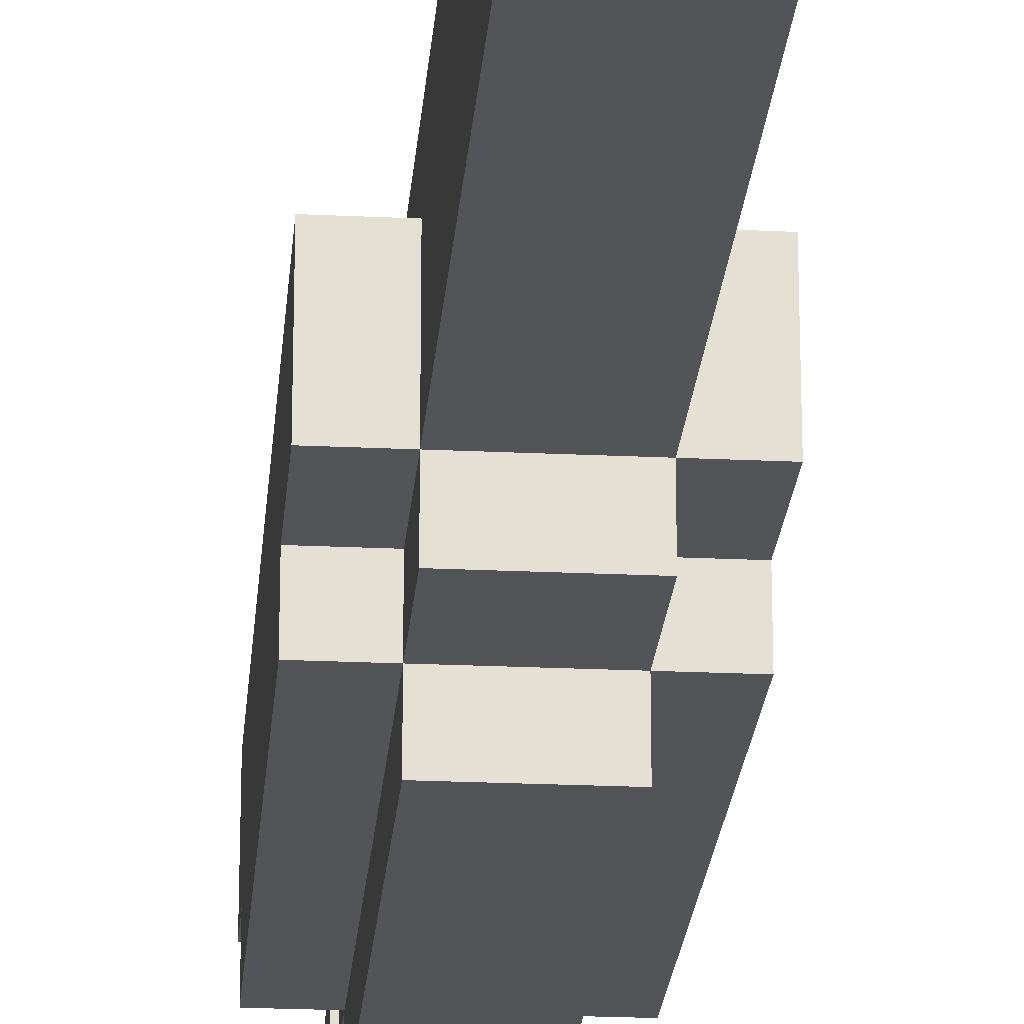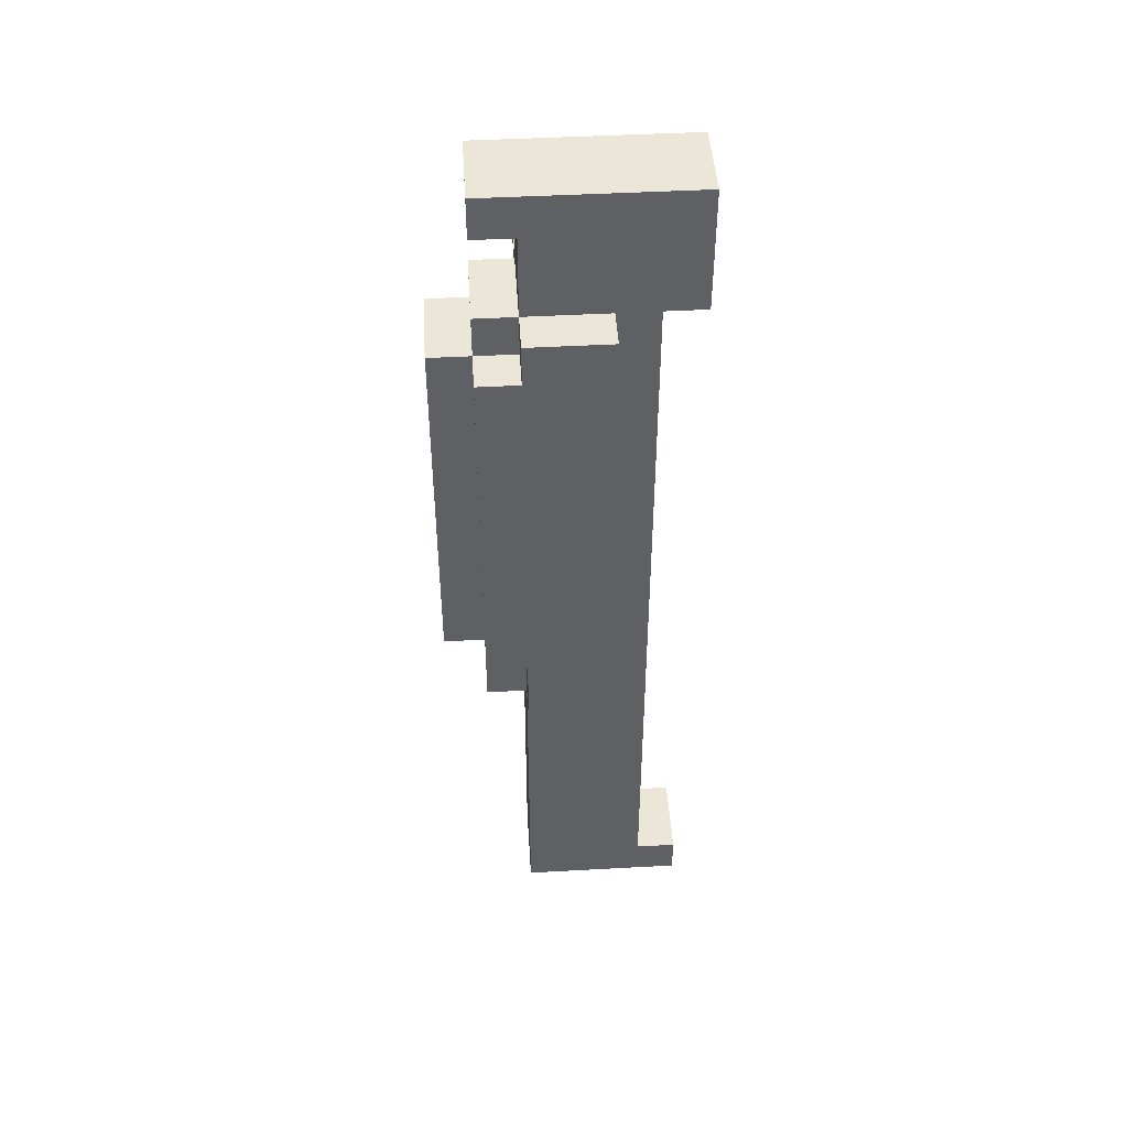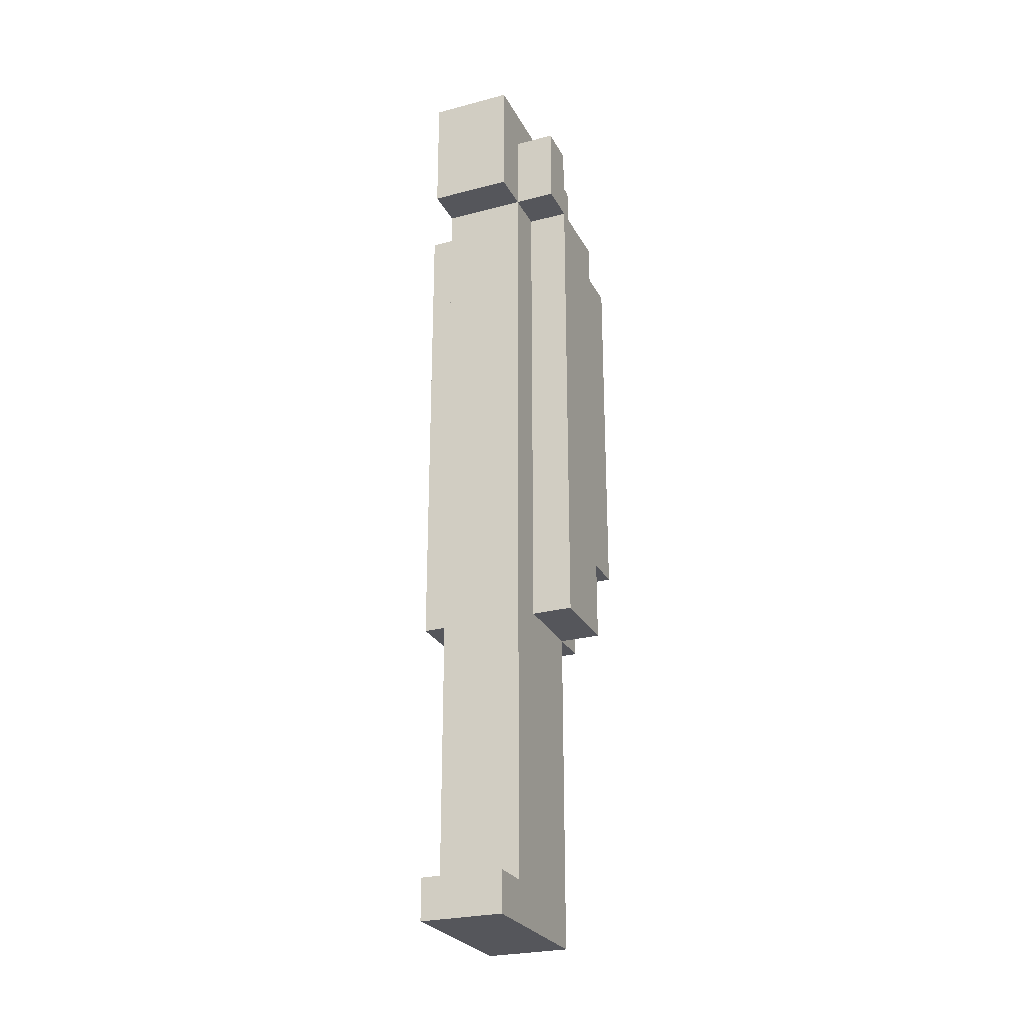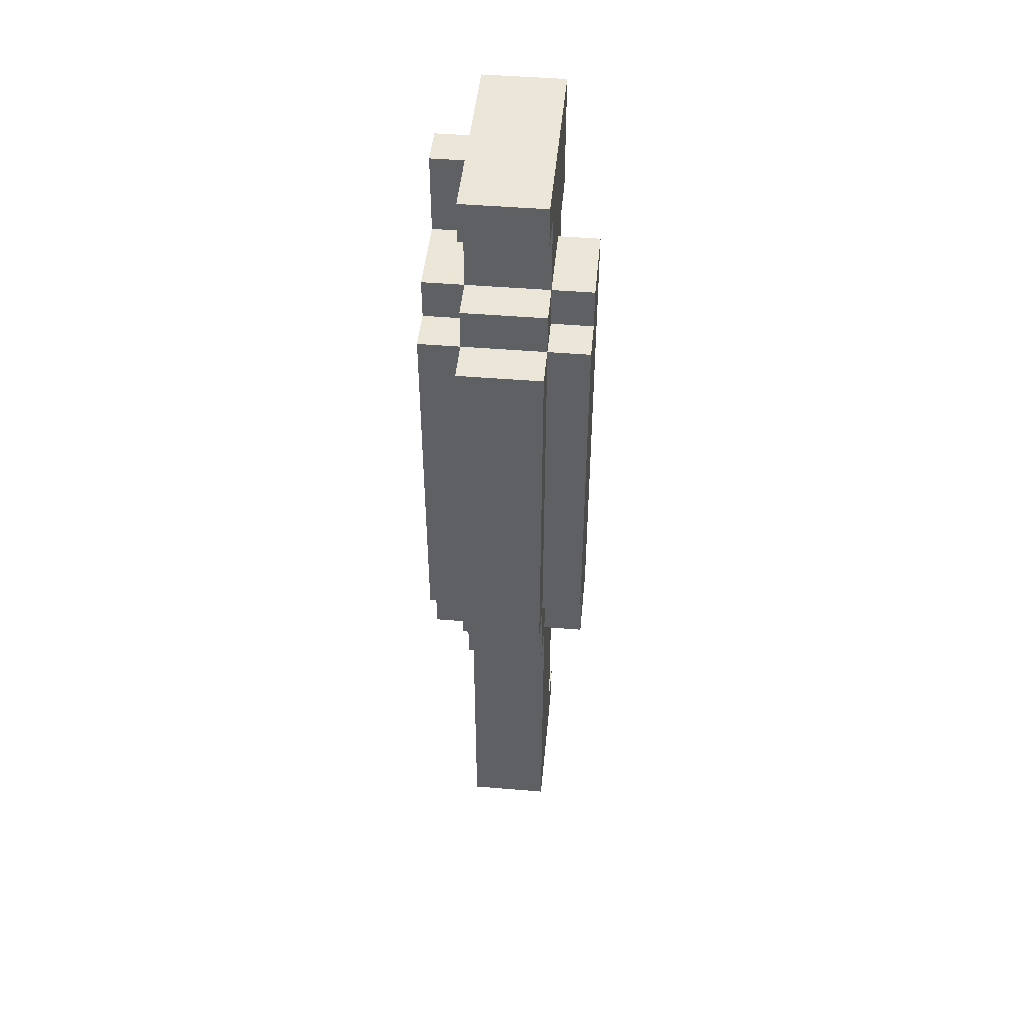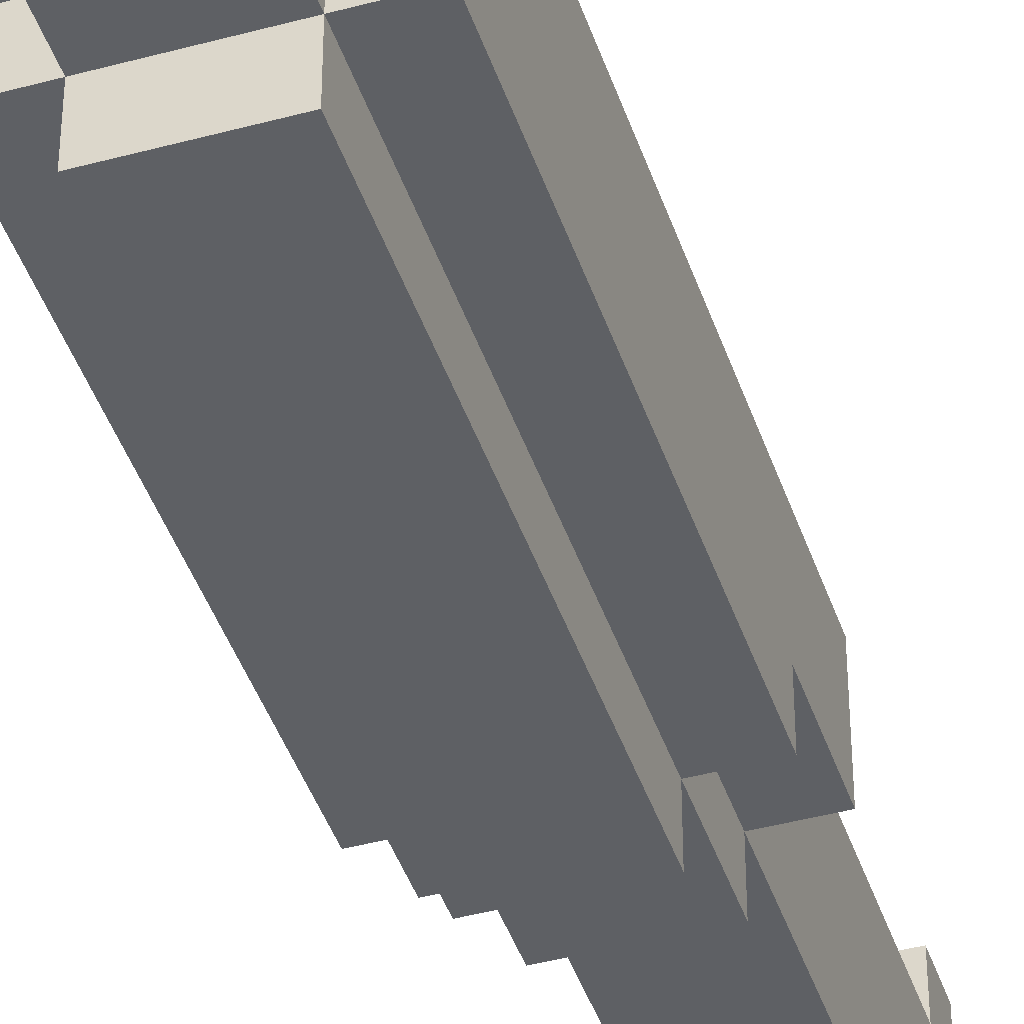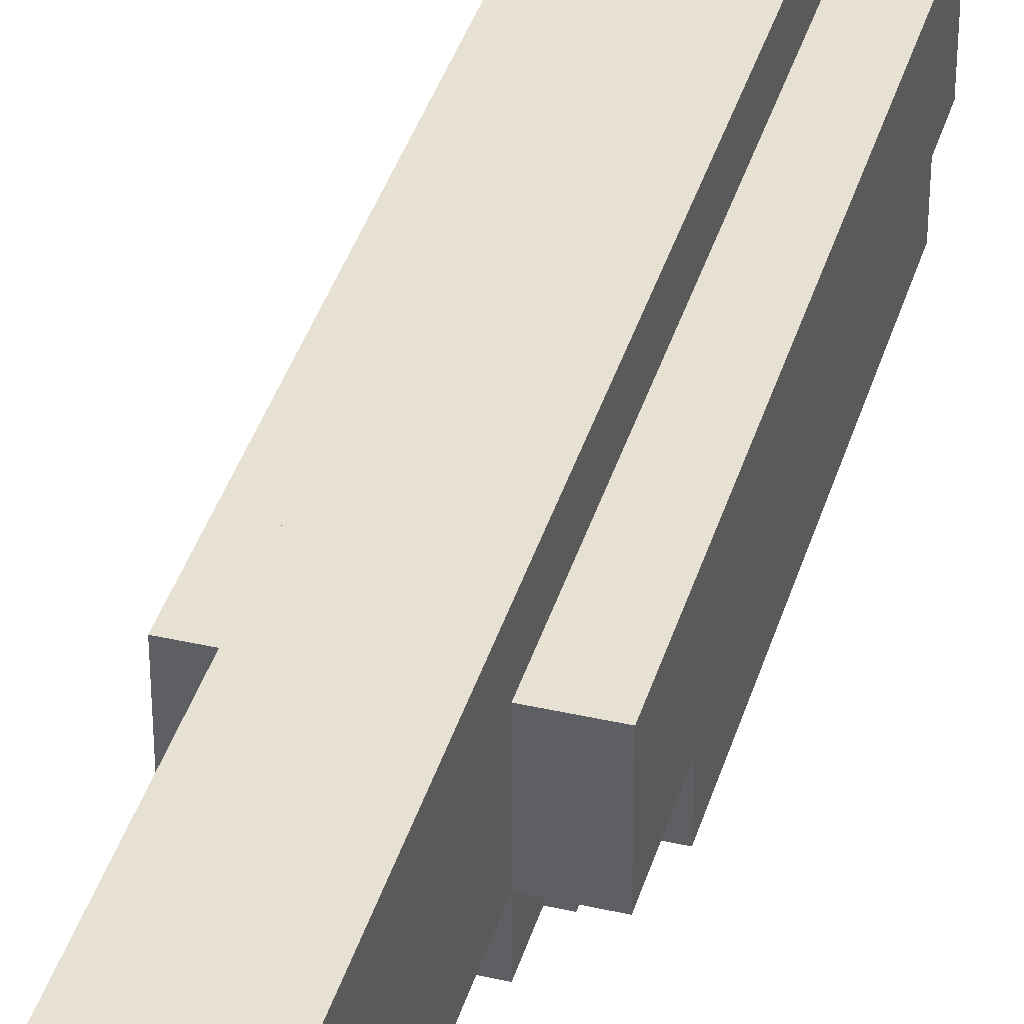
<metadata>
{"format":"obj","ext":"obj","renderer":"f3d","projection":"perspective","resolution":1024,"background":"white","views":[{"elev":-23.2,"azim":-4.6,"up":"+Z"},{"elev":46.2,"azim":-93.6,"up":"+Y"},{"elev":-26.2,"azim":22.5,"up":"+Y"},{"elev":46.5,"azim":-174.6,"up":"+Y"},{"elev":-42.8,"azim":-162.1,"up":"+Z"},{"elev":38.6,"azim":16.0,"up":"+Z"}]}
</metadata>
<code>
o
v 0.2 1.4 0.1
v 0.2 1.4 -0.1
v 0.2 1.6 -0.1
v 0.2 1.6 -0.2
v 0.2 2.3 -0.1
v 0.2 2.3 -0.2
v 0.2 2.5 -0.1
v 0.2 2.5 -0.2
v 0.2 2.6 0.1
v 0.2 2.6 -0.1
v 0.3 0.6 0.3
v 0.3 0.6 -0.1
v 0.3 0.7 0.3
v 0.3 0.7 0.2
v 0.3 1.2 0.1
v 0.3 1.2 0
v 0.3 1.3 0
v 0.3 1.3 -0.1
v 0.3 1.4 0.1
v 0.3 1.4 -0.1
v 0.3 1.4 -0.2
v 0.3 1.5 -0.1
v 0.3 1.5 -0.2
v 0.3 1.6 -0.1
v 0.3 1.6 -0.2
v 0.3 1.6 -0.3
v 0.3 2.3 -0.2
v 0.3 2.4 -0.2
v 0.3 2.4 -0.3
v 0.3 2.5 -0.1
v 0.3 2.5 -0.2
v 0.3 2.5 -0.3
v 0.3 2.6 0.3
v 0.3 2.6 0.2
v 0.3 2.6 0.1
v 0.3 2.6 -0.1
v 0.3 2.6 -0.2
v 0.3 2.7 0.1
v 0.3 2.7 0
v 0.3 2.8 0.3
v 0.3 2.8 0.2
v 0.3 2.8 0
v 0.3 2.8 -0.1
v 0.3 2.8 -0.2
v 0.3 2.9 0.3
v 0.3 2.9 0.2
v 0.3 2.9 -0.2
v 0.5 0.6 0.3
v 0.5 0.6 0.2
v 0.5 0.6 -0.1
v 0.5 0.7 0.3
v 0.5 0.7 0.2
v 0.5 1.2 0.1
v 0.5 1.2 0
v 0.5 1.3 0
v 0.5 1.3 -0.1
v 0.5 1.4 0.1
v 0.5 1.4 -0.1
v 0.5 1.4 -0.2
v 0.5 1.5 -0.1
v 0.5 1.5 -0.2
v 0.5 1.6 -0.1
v 0.5 1.6 -0.2
v 0.5 1.6 -0.3
v 0.5 2.1 0.2
v 0.5 2.1 0.1
v 0.5 2.3 -0.2
v 0.5 2.4 -0.2
v 0.5 2.4 -0.3
v 0.5 2.5 0.2
v 0.5 2.5 0.1
v 0.5 2.5 -0.1
v 0.5 2.5 -0.2
v 0.5 2.5 -0.3
v 0.5 2.6 0.3
v 0.5 2.6 0.2
v 0.5 2.6 0.1
v 0.5 2.6 -0.1
v 0.5 2.6 -0.2
v 0.5 2.8 0.3
v 0.5 2.8 0.2
v 0.5 2.8 0.1
v 0.5 2.8 -0.1
v 0.5 2.8 -0.2
v 0.5 2.9 0.3
v 0.5 2.9 0.2
v 0.5 2.9 -0.2
v 0.6 1.4 0.1
v 0.6 1.4 -0.1
v 0.6 1.6 -0.1
v 0.6 1.6 -0.2
v 0.6 2.3 -0.1
v 0.6 2.3 -0.2
v 0.6 2.5 -0.1
v 0.6 2.5 -0.2
v 0.6 2.6 0.2
v 0.6 2.6 0.1
v 0.6 2.6 -0.1
v 0.6 2.8 0.2
v 0.6 2.8 0.1
v 0.3 0.6 0.3
v 0.3 0.7 0.3
v 0.3 2.6 0.3
v 0.3 2.8 0.3
v 0.3 2.9 0.3
v 0.4 0.6 0.3
v 0.4 0.7 0.3
v 0.5 0.6 0.3
v 0.5 0.7 0.3
v 0.5 2.6 0.3
v 0.5 2.8 0.3
v 0.5 2.9 0.3
v 0.3 0.7 0.2
v 0.3 2.6 0.2
v 0.4 0.7 0.2
v 0.4 2.1 0.2
v 0.4 2.5 0.2
v 0.5 0.7 0.2
v 0.5 2.1 0.2
v 0.5 2.5 0.2
v 0.5 2.6 0.2
v 0.5 2.8 0.2
v 0.6 2.6 0.2
v 0.6 2.8 0.2
v 0.2 1.4 0.1
v 0.2 2.6 0.1
v 0.3 1.4 0.1
v 0.3 2.6 0.1
v 0.5 1.4 0.1
v 0.5 2.1 0.1
v 0.5 2.5 0.1
v 0.5 2.6 0.1
v 0.6 1.4 0.1
v 0.6 2.6 0.1
v 0.5 2.6 0.1
v 0.5 2.8 0.1
v 0.6 2.6 0.1
v 0.6 2.8 0.1
v 0.2 1.4 -0.1
v 0.2 1.6 -0.1
v 0.2 2.5 -0.1
v 0.2 2.6 -0.1
v 0.3 0.6 -0.1
v 0.3 1.3 -0.1
v 0.3 1.4 -0.1
v 0.3 1.5 -0.1
v 0.3 1.6 -0.1
v 0.3 2.5 -0.1
v 0.3 2.6 -0.1
v 0.3 2.8 -0.1
v 0.5 0.6 -0.1
v 0.5 1.3 -0.1
v 0.5 1.4 -0.1
v 0.5 1.5 -0.1
v 0.5 1.6 -0.1
v 0.5 2.5 -0.1
v 0.5 2.6 -0.1
v 0.5 2.8 -0.1
v 0.6 1.4 -0.1
v 0.6 1.6 -0.1
v 0.6 2.5 -0.1
v 0.6 2.6 -0.1
v 0.2 1.6 -0.2
v 0.2 2.3 -0.2
v 0.2 2.5 -0.2
v 0.3 1.4 -0.2
v 0.3 1.5 -0.2
v 0.3 1.6 -0.2
v 0.3 2.3 -0.2
v 0.3 2.4 -0.2
v 0.3 2.5 -0.2
v 0.3 2.6 -0.2
v 0.3 2.8 -0.2
v 0.3 2.9 -0.2
v 0.5 1.4 -0.2
v 0.5 1.5 -0.2
v 0.5 1.6 -0.2
v 0.5 2.3 -0.2
v 0.5 2.4 -0.2
v 0.5 2.5 -0.2
v 0.5 2.6 -0.2
v 0.5 2.8 -0.2
v 0.5 2.9 -0.2
v 0.6 1.6 -0.2
v 0.6 2.3 -0.2
v 0.6 2.5 -0.2
v 0.3 1.6 -0.3
v 0.3 2.4 -0.3
v 0.3 2.5 -0.3
v 0.5 1.6 -0.3
v 0.5 2.4 -0.3
v 0.5 2.5 -0.3
v 0.3 0.6 0.3
v 0.4 0.6 0.3
v 0.5 0.6 0.3
v 0.4 0.6 0.2
v 0.5 0.6 0.2
v 0.3 0.6 -0.1
v 0.5 0.6 -0.1
v 0.2 1.4 0.1
v 0.3 1.4 0.1
v 0.5 1.4 0.1
v 0.6 1.4 0.1
v 0.2 1.4 -0.1
v 0.3 1.4 -0.1
v 0.5 1.4 -0.1
v 0.6 1.4 -0.1
v 0.3 1.4 -0.2
v 0.5 1.4 -0.2
v 0.2 1.6 -0.1
v 0.3 1.6 -0.1
v 0.5 1.6 -0.1
v 0.6 1.6 -0.1
v 0.2 1.6 -0.2
v 0.3 1.6 -0.2
v 0.5 1.6 -0.2
v 0.6 1.6 -0.2
v 0.3 1.6 -0.3
v 0.5 1.6 -0.3
v 0.3 2.6 0.3
v 0.5 2.6 0.3
v 0.3 2.6 0.2
v 0.5 2.6 0.2
v 0.6 2.6 0.2
v 0.5 2.6 0.1
v 0.6 2.6 0.1
v 0.3 2.8 -0.1
v 0.5 2.8 -0.1
v 0.3 2.8 -0.2
v 0.5 2.8 -0.2
v 0.3 0.7 0.3
v 0.4 0.7 0.3
v 0.5 0.7 0.3
v 0.3 0.7 0.2
v 0.4 0.7 0.2
v 0.5 0.7 0.2
v 0.2 2.5 -0.1
v 0.3 2.5 -0.1
v 0.5 2.5 -0.1
v 0.6 2.5 -0.1
v 0.2 2.5 -0.2
v 0.3 2.5 -0.2
v 0.5 2.5 -0.2
v 0.6 2.5 -0.2
v 0.3 2.5 -0.3
v 0.5 2.5 -0.3
v 0.2 2.6 0.1
v 0.3 2.6 0.1
v 0.5 2.6 0.1
v 0.6 2.6 0.1
v 0.2 2.6 -0.1
v 0.3 2.6 -0.1
v 0.5 2.6 -0.1
v 0.6 2.6 -0.1
v 0.3 2.6 -0.2
v 0.5 2.6 -0.2
v 0.5 2.8 0.2
v 0.6 2.8 0.2
v 0.5 2.8 0.1
v 0.6 2.8 0.1
v 0.3 2.9 0.3
v 0.5 2.9 0.3
v 0.3 2.9 0.2
v 0.5 2.9 0.2
v 0.3 2.9 -0.2
v 0.5 2.9 -0.2
f 3 2 1
f 5 3 1
f 5 4 3
f 6 4 5
f 7 5 1
f 7 6 5
f 8 6 7
f 9 7 1
f 10 7 9
f 13 12 11
f 14 12 13
f 15 12 14
f 16 12 15
f 17 16 15
f 17 12 16
f 18 12 17
f 19 15 14
f 19 17 15
f 19 18 17
f 20 18 19
f 22 21 20
f 23 21 22
f 24 23 22
f 25 23 24
f 27 26 25
f 28 26 27
f 29 26 28
f 31 29 28
f 32 29 31
f 34 19 14
f 35 19 34
f 36 31 30
f 37 31 36
f 38 35 34
f 38 34 33
f 38 36 35
f 39 36 38
f 40 38 33
f 40 39 38
f 41 39 40
f 42 36 39
f 42 39 41
f 43 36 42
f 45 41 40
f 46 44 43
f 46 41 45
f 46 42 41
f 46 43 42
f 47 44 46
f 48 49 51
f 49 50 52
f 51 49 52
f 52 50 53
f 53 50 54
f 53 54 55
f 54 50 55
f 55 50 56
f 52 53 57
f 53 55 57
f 55 56 57
f 57 56 58
f 58 59 60
f 60 59 61
f 60 61 62
f 62 61 63
f 52 57 65
f 65 57 66
f 63 64 67
f 67 64 68
f 68 64 69
f 65 66 70
f 70 66 71
f 68 69 73
f 73 69 74
f 70 71 76
f 76 71 77
f 72 73 78
f 78 73 79
f 75 76 80
f 80 76 81
f 77 78 82
f 82 78 83
f 80 81 85
f 83 84 86
f 85 81 86
f 81 82 86
f 82 83 86
f 86 84 87
f 88 89 90
f 88 90 92
f 90 91 92
f 92 91 93
f 88 92 94
f 92 93 94
f 94 93 95
f 88 94 97
f 97 94 98
f 96 97 99
f 99 97 100
f 106 102 101
f 107 102 106
f 108 107 106
f 109 107 108
f 110 104 103
f 111 105 104
f 111 104 110
f 112 105 111
f 115 114 113
f 116 114 115
f 117 114 116
f 118 116 115
f 119 117 116
f 119 116 118
f 120 114 117
f 120 117 119
f 121 114 120
f 123 122 121
f 124 122 123
f 127 126 125
f 128 126 127
f 133 130 129
f 133 132 131
f 133 131 130
f 134 132 133
f 135 136 137
f 137 136 138
f 139 140 145
f 145 140 146
f 146 140 147
f 141 142 148
f 148 142 149
f 143 144 151
f 144 145 152
f 151 144 152
f 152 145 153
f 149 150 157
f 157 150 158
f 154 155 159
f 153 154 159
f 159 155 160
f 156 157 161
f 161 157 162
f 163 164 168
f 164 165 169
f 168 164 169
f 169 165 170
f 170 165 171
f 166 167 175
f 167 168 176
f 175 167 176
f 176 168 177
f 171 172 180
f 180 172 181
f 173 174 182
f 182 174 183
f 177 178 184
f 178 179 185
f 184 178 185
f 179 180 185
f 185 180 186
f 187 188 190
f 188 189 191
f 190 188 191
f 191 189 192
f 196 194 193
f 196 195 194
f 197 195 196
f 198 196 193
f 198 197 196
f 199 197 198
f 204 201 200
f 205 201 204
f 206 203 202
f 207 203 206
f 208 206 205
f 209 206 208
f 214 211 210
f 215 211 214
f 216 213 212
f 217 213 216
f 218 216 215
f 219 216 218
f 222 221 220
f 223 221 222
f 225 224 223
f 226 224 225
f 229 228 227
f 230 228 229
f 231 232 234
f 232 233 235
f 234 232 235
f 235 233 236
f 237 238 241
f 241 238 242
f 239 240 243
f 243 240 244
f 242 243 245
f 245 243 246
f 247 248 251
f 251 248 252
f 249 250 253
f 253 250 254
f 252 253 255
f 255 253 256
f 257 258 259
f 259 258 260
f 261 262 263
f 263 262 264
f 263 264 265
f 265 264 266

</code>
